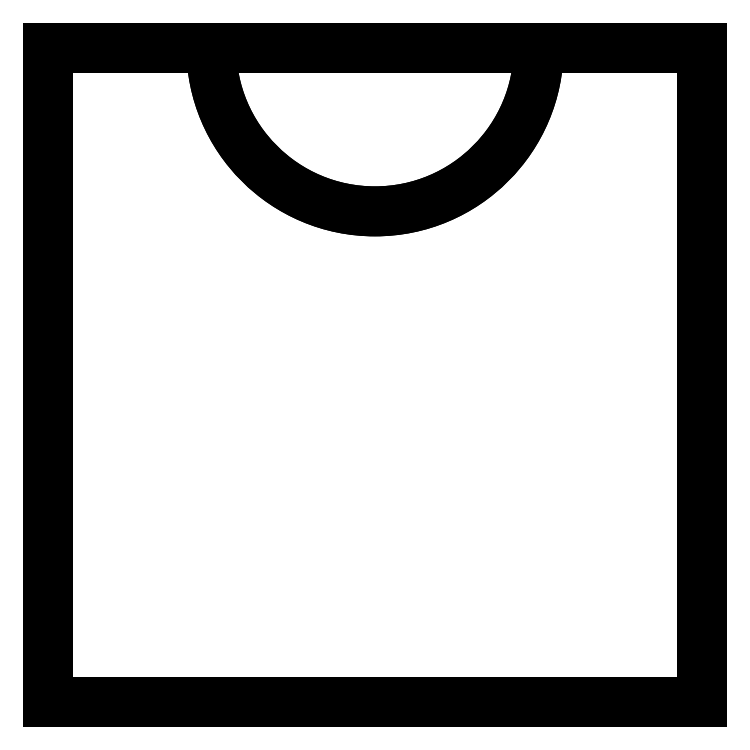
<metadata>
{"format":"dxf","ext":"dxf","renderer":"ezdxf+matplotlib","layout":"modelspace","background":"white","min_lineweight":24,"dpi":150}
</metadata>
<code>
0
SECTION
2
ENTITIES
0
INSERT
8
AME_FRZ
2
*U2
10
0
20
0
30
0
0
INSERT
8
AME_FRZ
2
AME_NIL
10
0
20
0
30
0
0
INSERT
8
AME_FRZ
2
AME_SOL
10
0
20
0
30
0
0
INSERT
8
AME_FRZ
2
*U4
10
5
20
10
30
5
0
INSERT
8
0
2
*U6
10
0
20
0
30
0
0
INSERT
8
AME_FRZ
2
AME_NIL
10
1
20
1
30
1
0
INSERT
8
AME_FRZ
2
AME_NIL
10
1
20
1
30
1
0
INSERT
8
AME_FRZ
2
AME_MAT
10
0
20
0
30
0
0
ENDSEC
0
EOF

</code>
